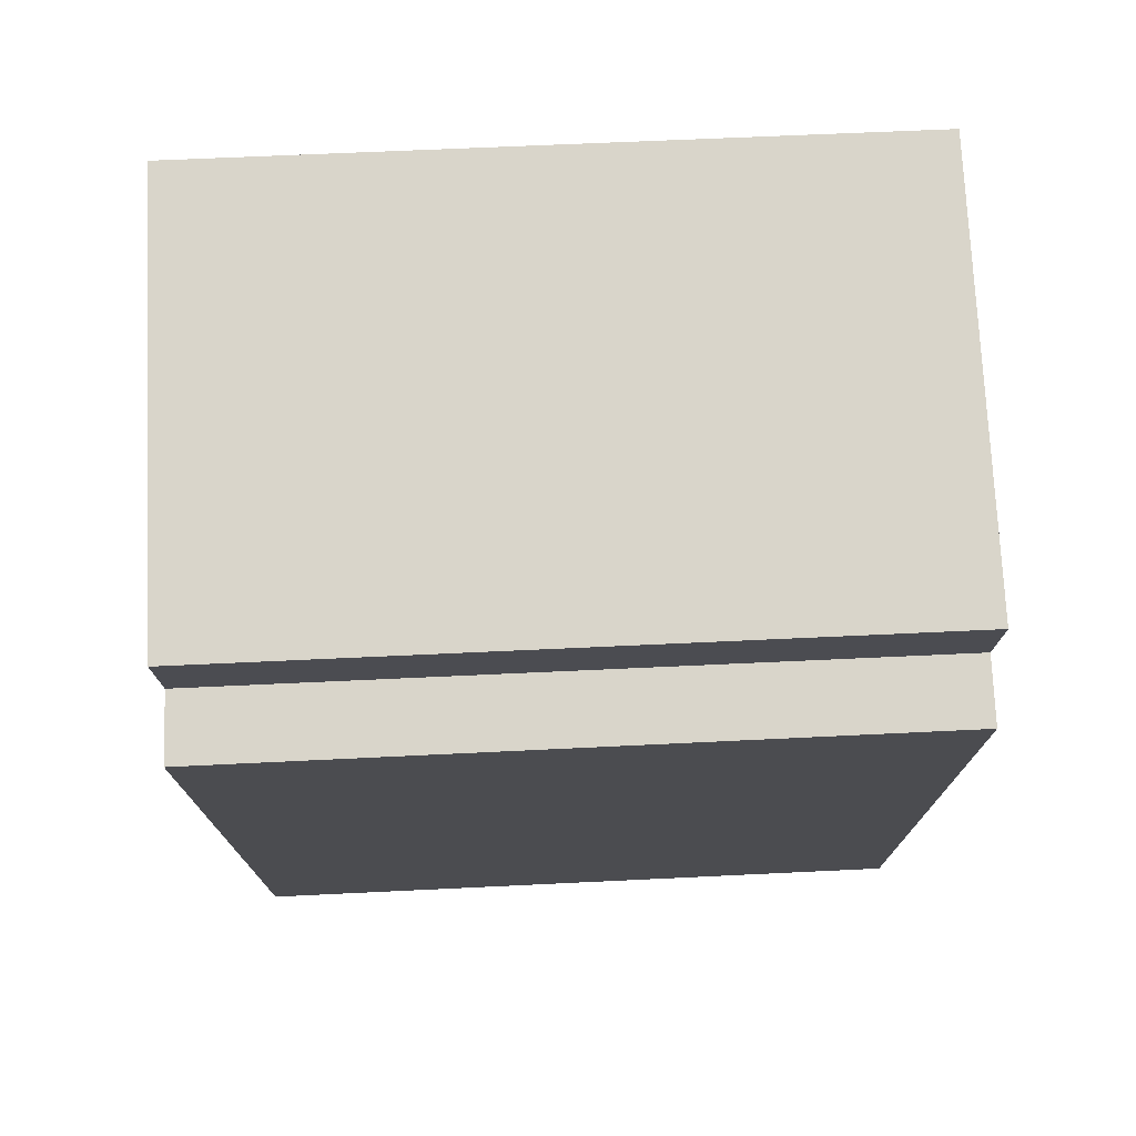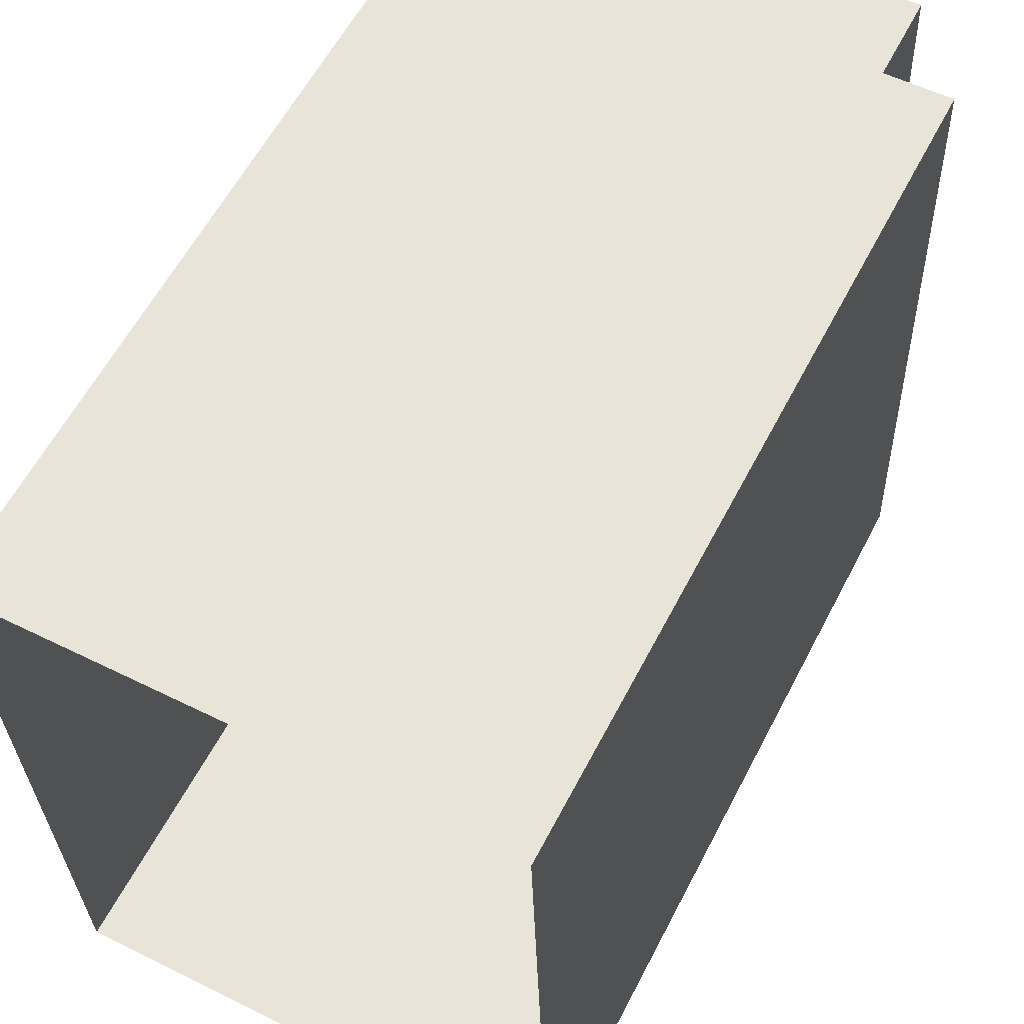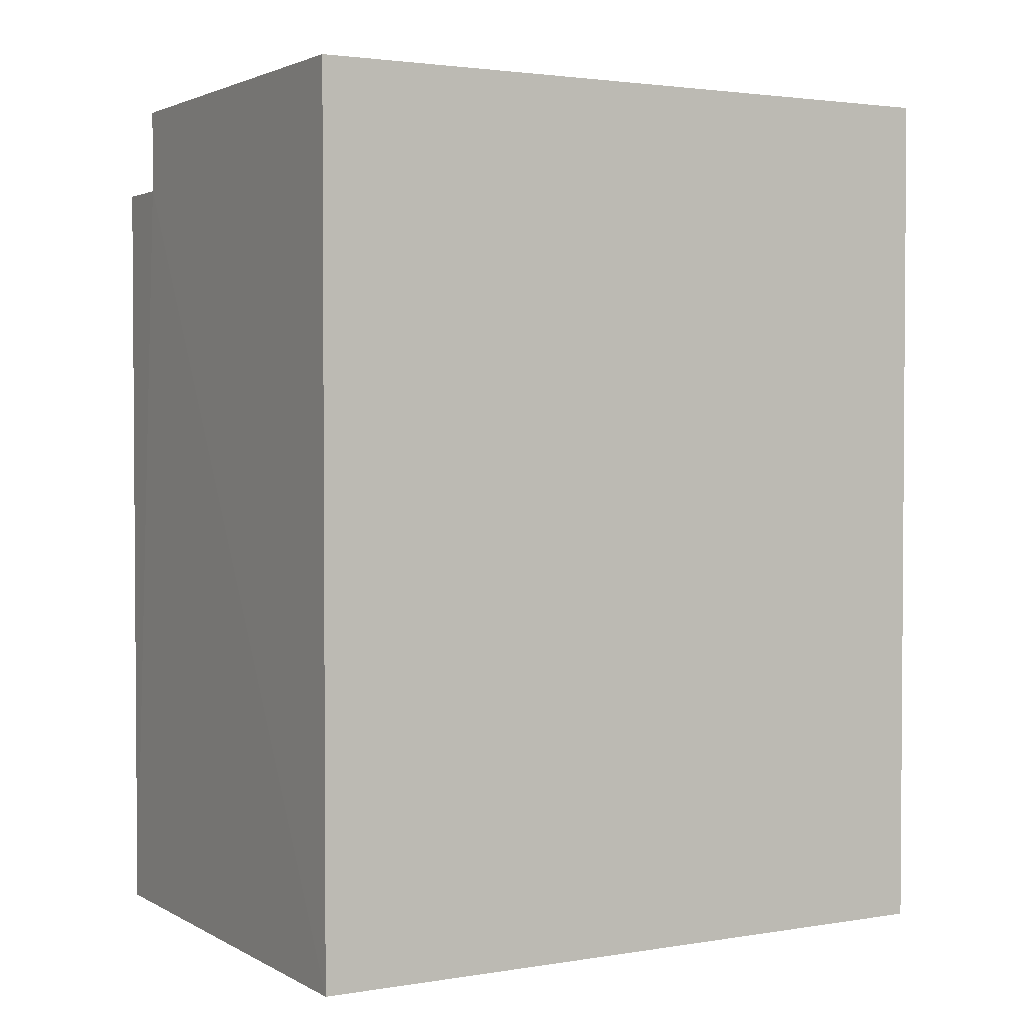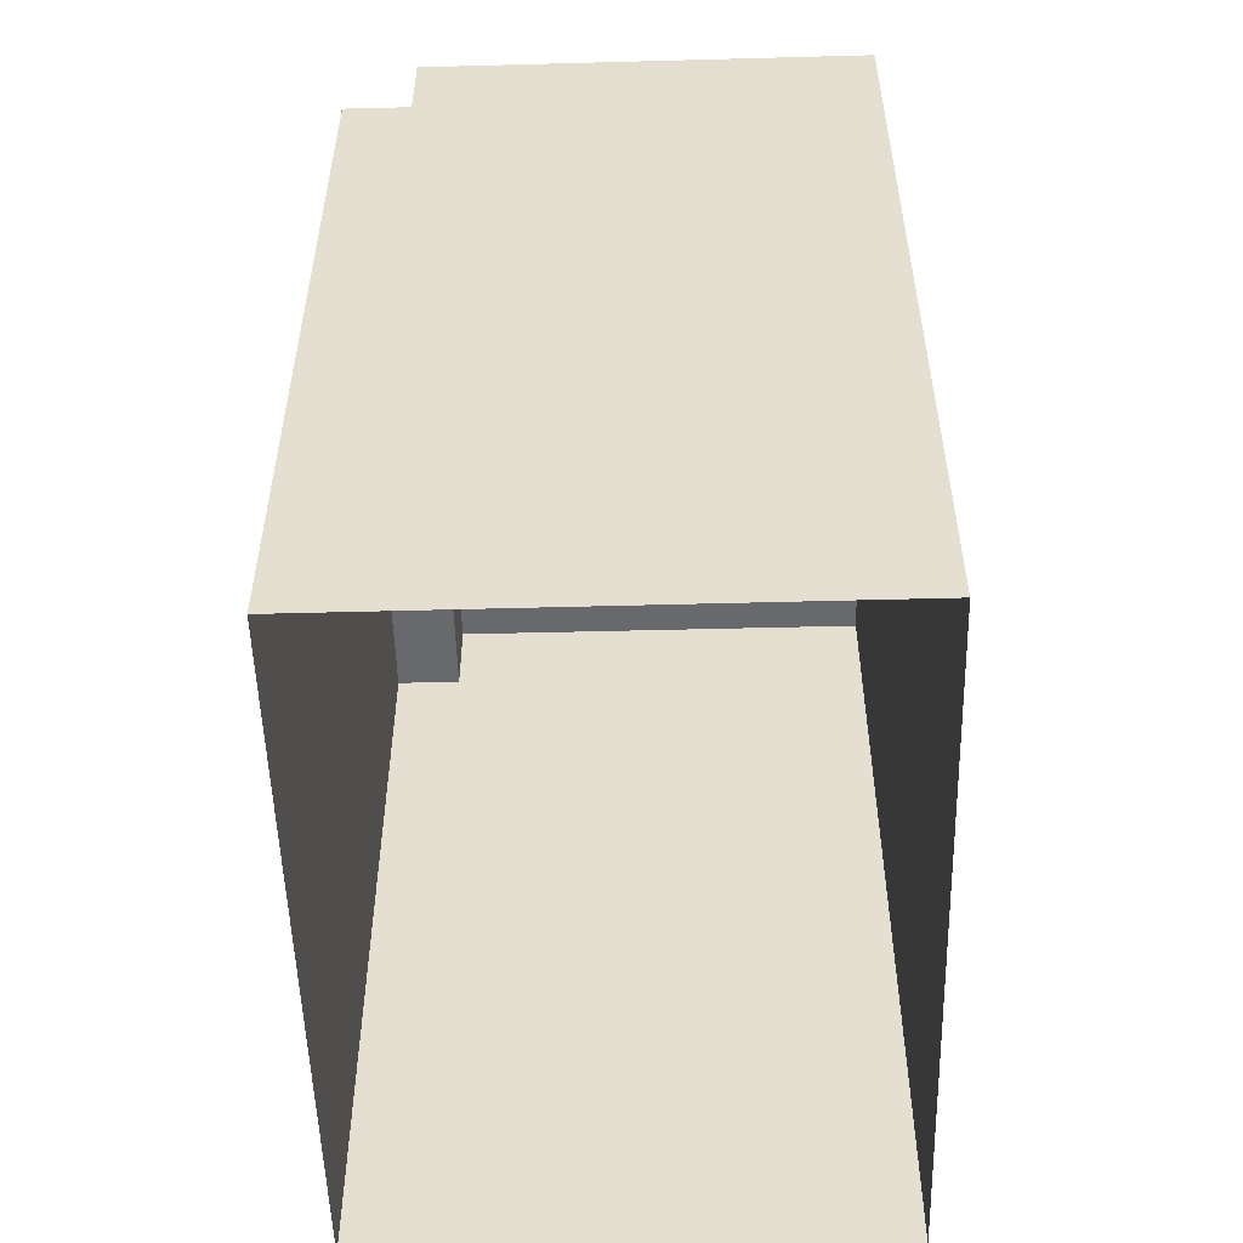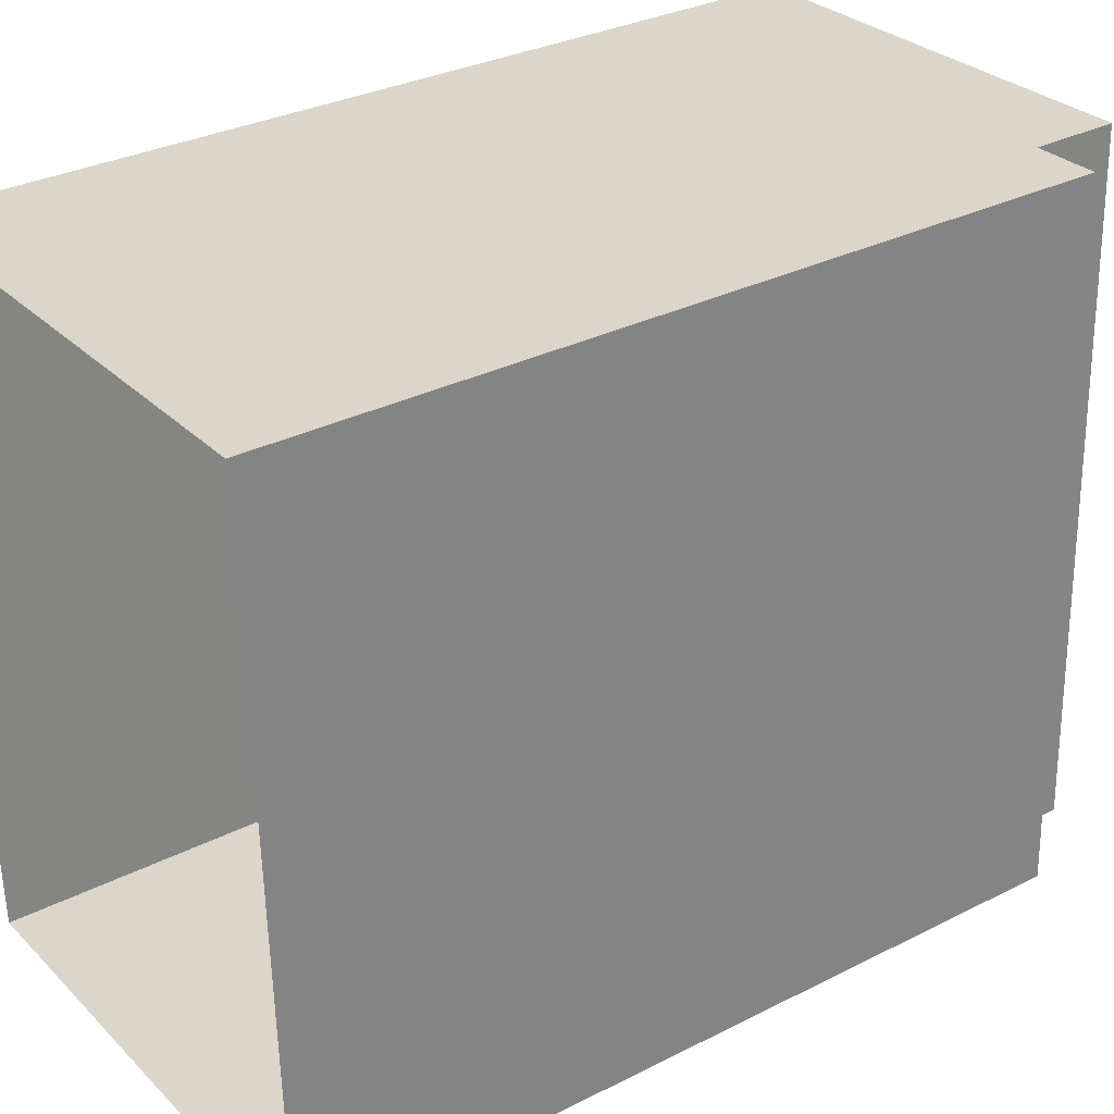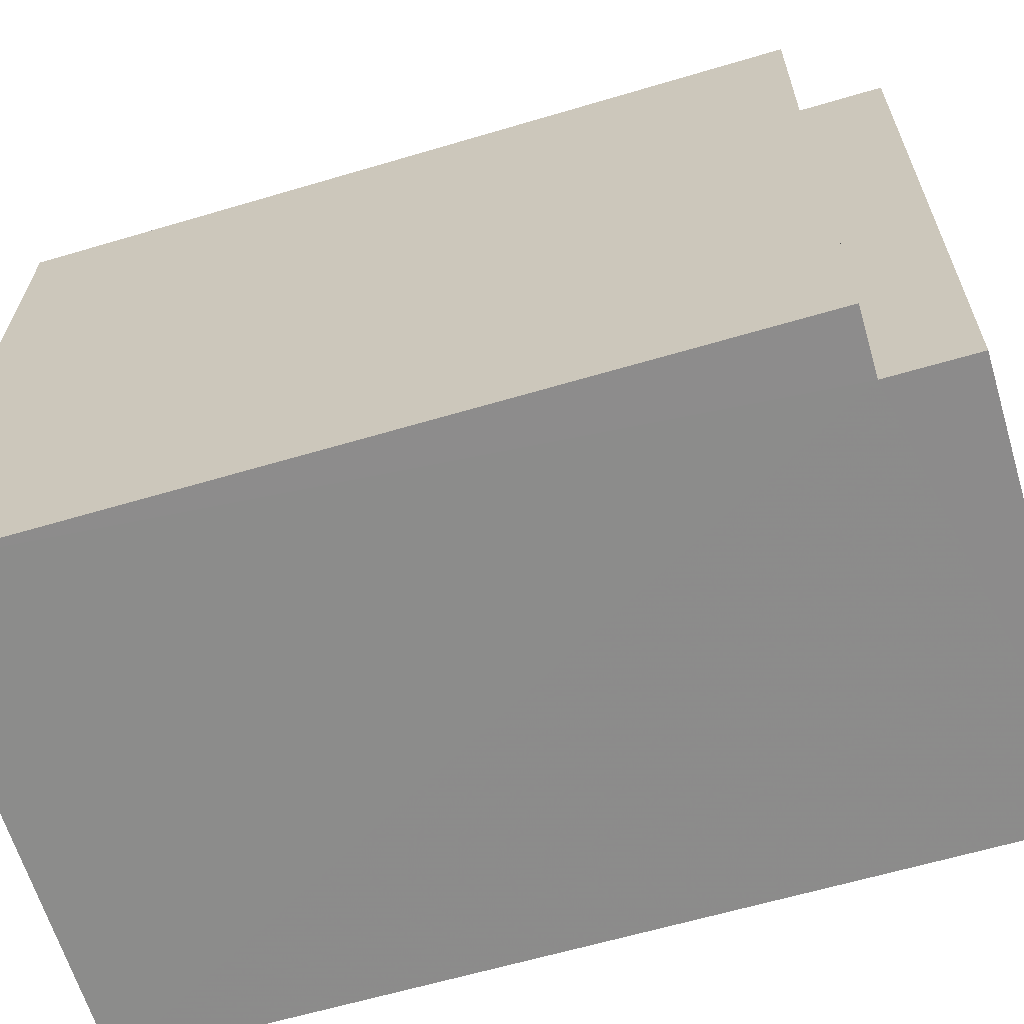
<metadata>
{"format":"obj","ext":"obj","renderer":"f3d","projection":"perspective","resolution":1024,"background":"white","views":[{"elev":74.5,"azim":-94.6,"up":"+Z"},{"elev":59.8,"azim":-152.6,"up":"+Y"},{"elev":2.4,"azim":58.2,"up":"+Z"},{"elev":-52.8,"azim":-0.4,"up":"+Z"},{"elev":31.8,"azim":-125.5,"up":"+Y"},{"elev":-62.2,"azim":-73.2,"up":"+Y"}]}
</metadata>
<code>
v -3.737e+05 -1.037e+05 26.65
v -3.737e+05 -1.037e+05 26.65
v -3.737e+05 -1.037e+05 26.65
v -3.737e+05 -1.037e+05 26.65
v -3.737e+05 -1.037e+05 43.74
v -3.737e+05 -1.037e+05 43.74
v -3.737e+05 -1.037e+05 43.74
v -3.737e+05 -1.037e+05 43.74
v -3.737e+05 -1.037e+05 45.59
v -3.737e+05 -1.037e+05 45.59
v -3.737e+05 -1.037e+05 45.59
v -3.737e+05 -1.037e+05 45.59
f 1 2 3
f 4 1 3
f 5 6 7
f 5 8 6
f 9 10 11
f 9 12 10
f 7 1 4
f 7 6 1
f 11 10 8
f 10 2 8
f 8 1 6
f 8 2 1
f 10 3 2
f 10 12 3
f 5 9 11
f 8 5 11
f 12 5 3
f 3 5 4
f 12 9 5
f 4 5 7

</code>
